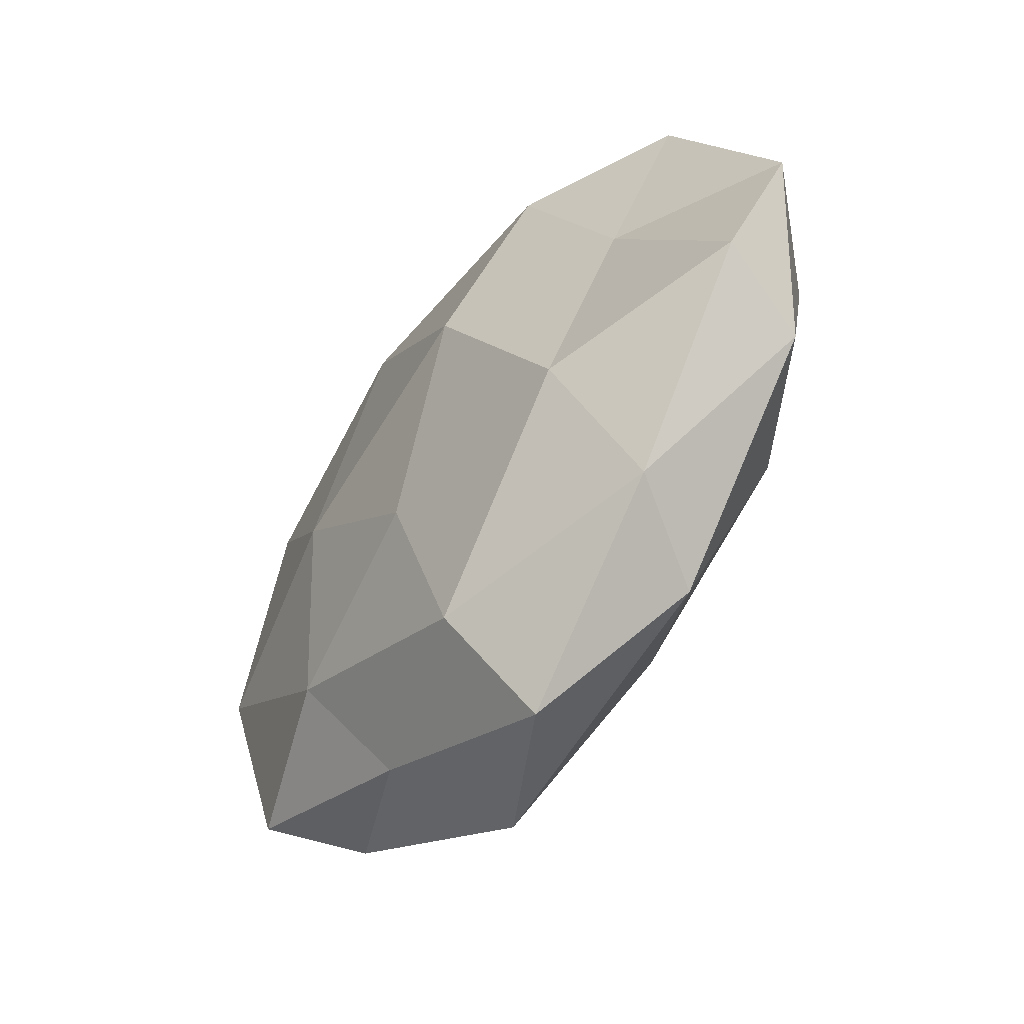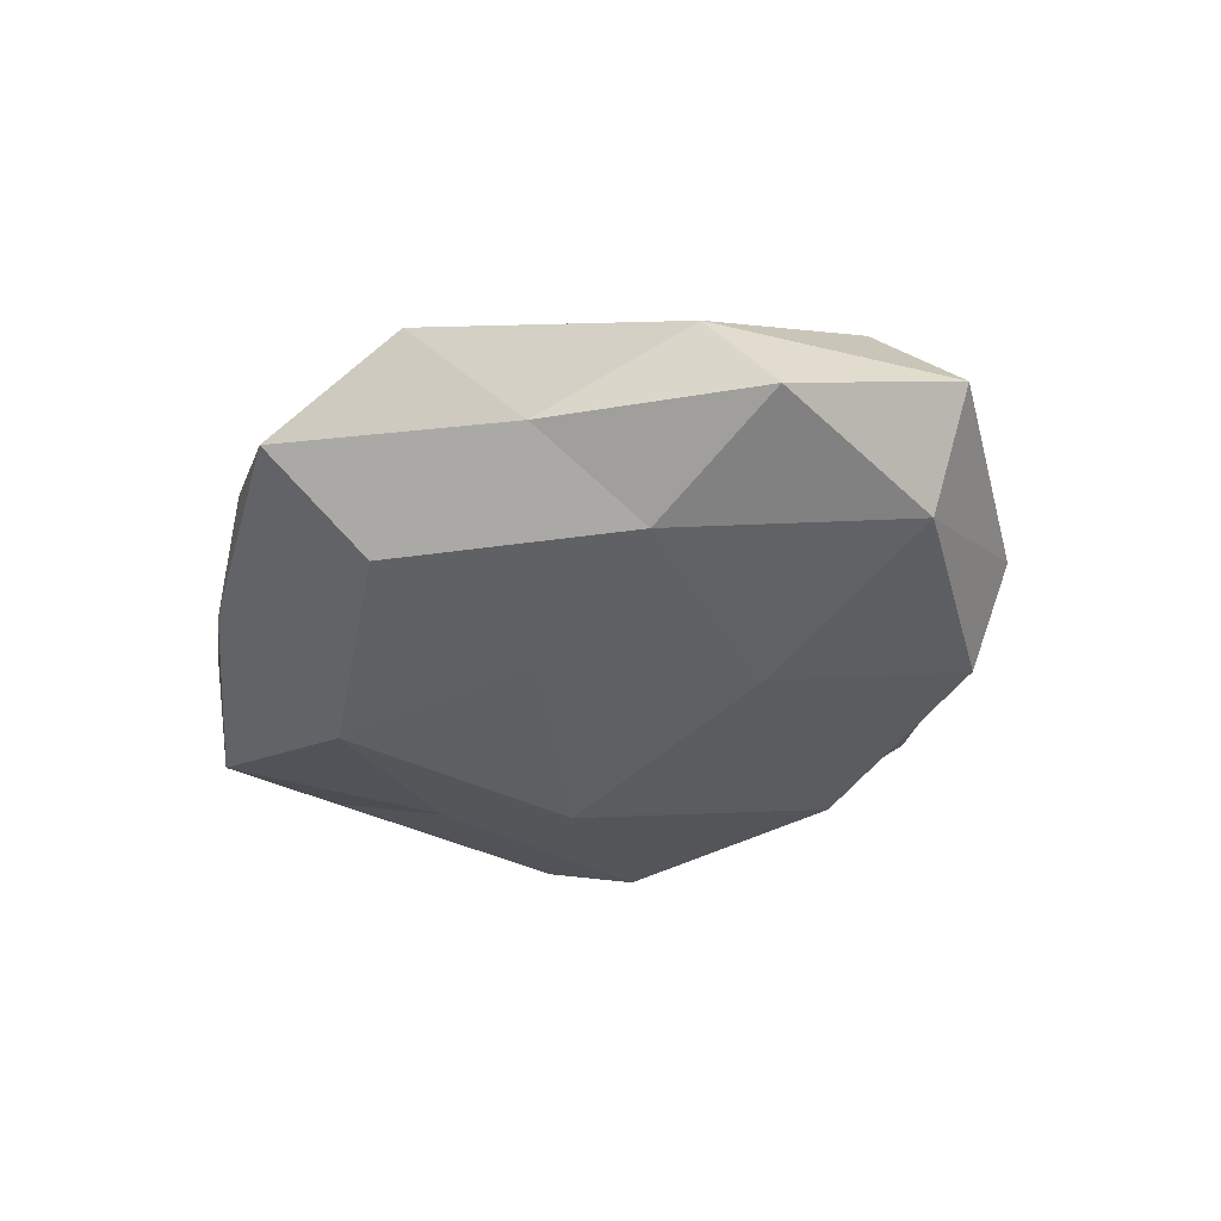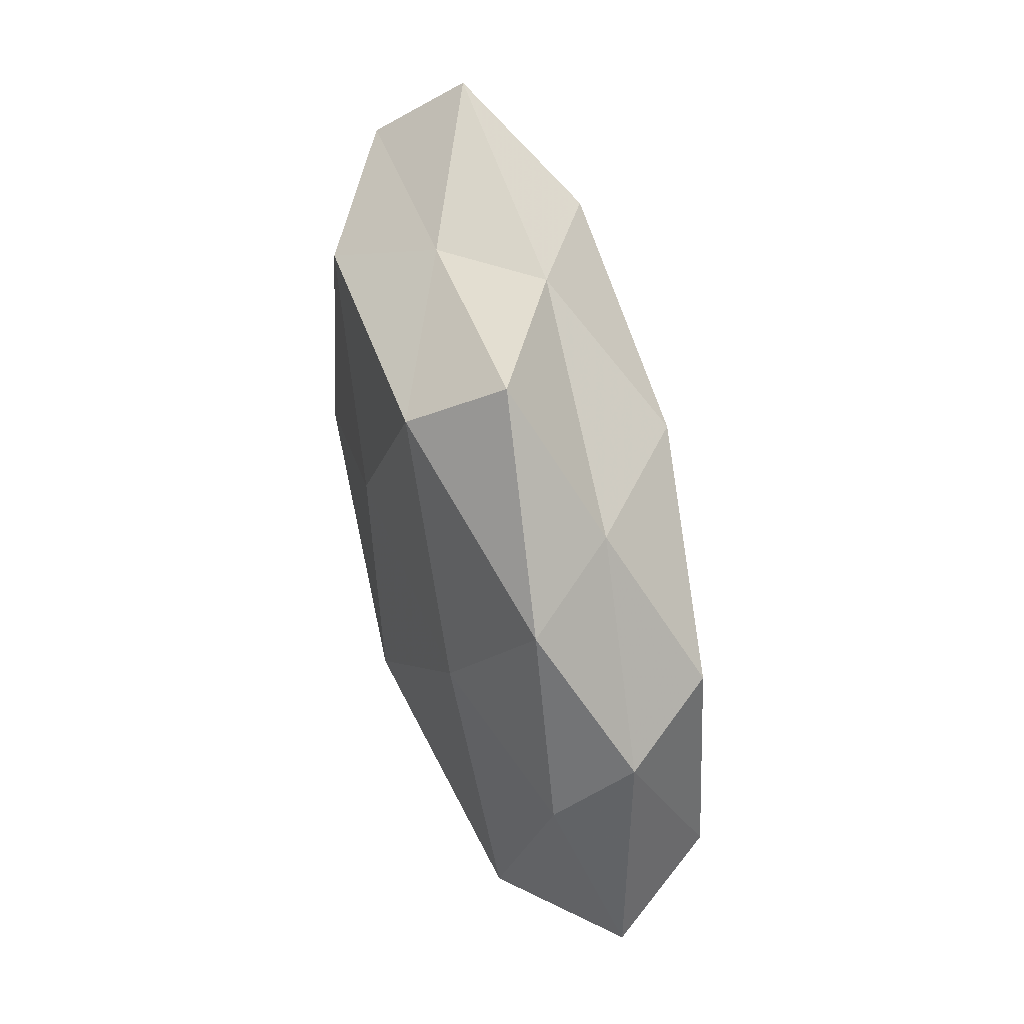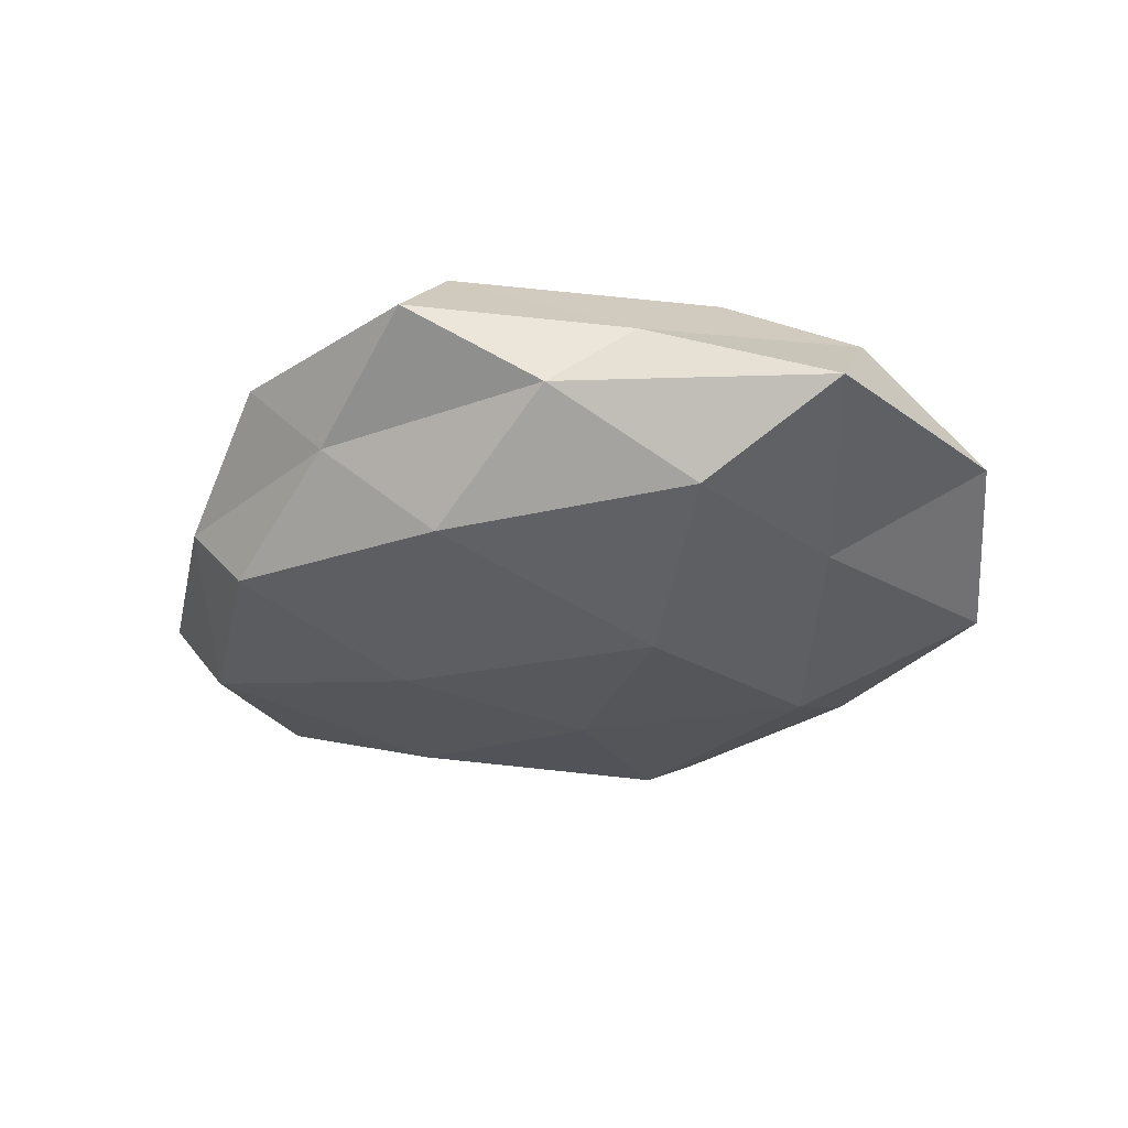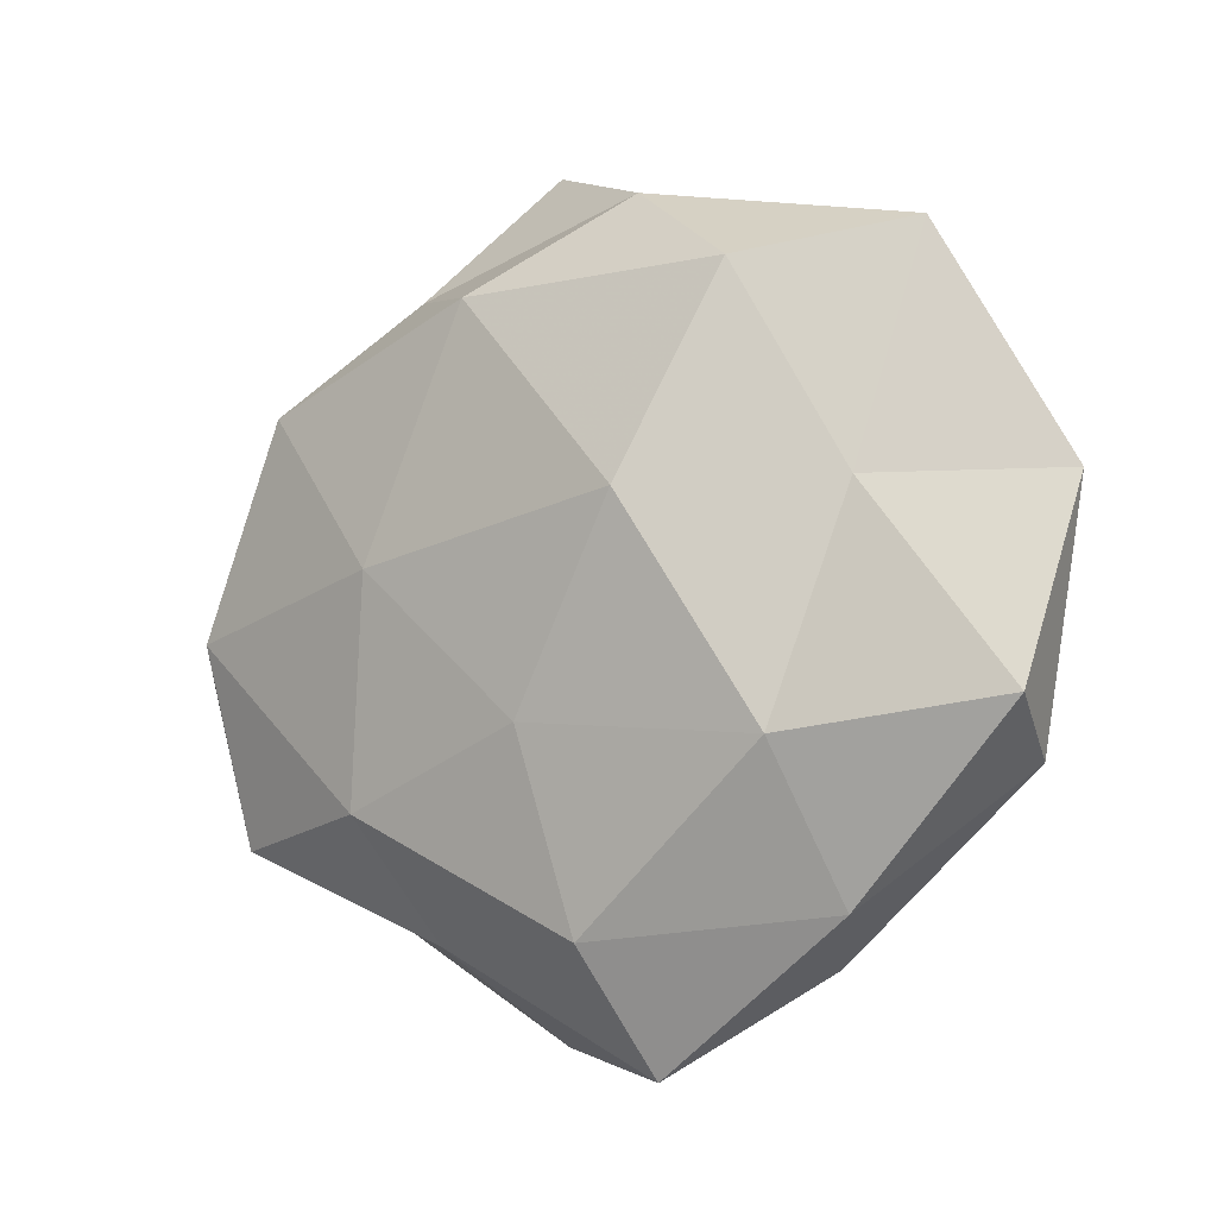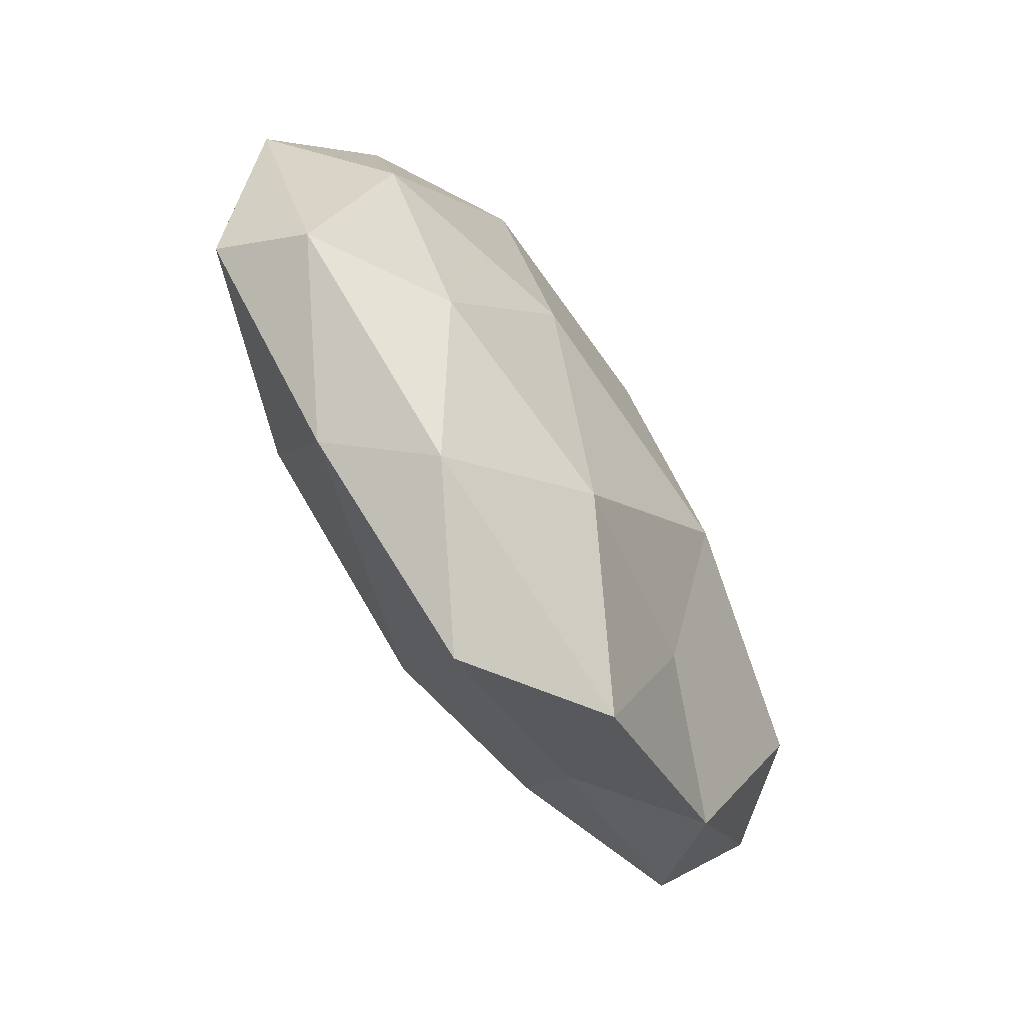
<metadata>
{"format":"obj","ext":"obj","renderer":"f3d","projection":"perspective","resolution":1024,"background":"white","views":[{"elev":-55.9,"azim":-126.7,"up":"+Y"},{"elev":-36.8,"azim":40.2,"up":"+Z"},{"elev":65.7,"azim":75.0,"up":"+Y"},{"elev":-35.6,"azim":-167.1,"up":"+Z"},{"elev":-10.0,"azim":-147.5,"up":"+Y"},{"elev":-66.1,"azim":-57.7,"up":"+Y"}]}
</metadata>
<code>
v 0.01988 -0.0233 0.01165
v 0.04898 -0.002614 -0.01137
v 0.05765 -0.006728 0.0009726
v -0.0328 -0.02032 0.01274
v -0.01709 0.03812 0.004278
v 0.02012 -0.03784 -0.004291
v 0.001716 -0.01564 -0.01743
v -0.01241 0.00729 -0.02086
v -0.006873 0.04338 -0.006369
v -0.04877 -0.02105 0.003349
v 0.03875 -0.03046 0.00456
v -0.0239 -0.04104 0.006279
v 0.0108 -0.04869 0.007344
v -0.02283 0.03147 -0.01517
v 0.04607 -0.008411 0.01358
v 0.02765 0.01802 0.01459
v -0.006834 -0.05269 -0.002724
v -0.02583 0.02734 0.01538
v -0.006023 -0.02851 0.01571
v 0.001007 0.01733 0.01837
v 0.03737 0.02231 -0.01337
v -0.02729 -0.01874 -0.01586
v -0.03118 -0.03618 -0.005783
v -0.05567 0.007703 -0.0009314
v -0.04098 0.03545 -0.005109
v -0.04433 0.003369 0.01097
v 0.005795 0.04163 0.01355
v 0.04611 -0.02626 -0.005984
v 0.009082 0.05038 0.002613
v -0.03504 0.007648 -0.01101
v -0.01934 -0.001662 0.01889
v 0.02577 -0.02368 -0.01374
v 0.02125 0.002456 -0.01808
v -0.04271 0.02674 0.005949
v 0.04636 0.01392 0.006968
v 0.03277 0.03576 0.00563
v 0.01492 -0.006297 0.02057
v 0.04539 0.01931 -0.002889
v -0.05183 -0.0155 -0.008181
v -0.002811 -0.03849 -0.01275
v 0.009293 0.03146 -0.01678
v 0.02287 0.03573 -0.005291
f 4 10 12
f 1 13 11
f 13 6 11
f 11 15 1
f 3 15 11
f 13 17 6
f 12 17 13
f 4 12 19
f 19 13 1
f 12 13 19
f 8 7 22
f 10 23 12
f 12 23 17
f 9 25 5
f 9 14 25
f 4 26 10
f 26 24 10
f 18 27 5
f 16 27 20
f 18 20 27
f 2 3 28
f 28 3 11
f 11 6 28
f 29 9 5
f 5 27 29
f 14 8 30
f 8 22 30
f 30 25 14
f 24 25 30
f 4 19 31
f 31 20 18
f 4 31 26
f 31 18 26
f 2 28 32
f 32 28 6
f 33 7 8
f 21 2 33
f 2 32 33
f 33 32 7
f 34 18 5
f 5 25 34
f 24 34 25
f 26 18 34
f 26 34 24
f 3 35 15
f 16 15 35
f 36 27 16
f 36 29 27
f 35 36 16
f 37 1 15
f 37 15 16
f 19 1 37
f 20 37 16
f 19 37 31
f 31 37 20
f 38 3 2
f 21 38 2
f 38 35 3
f 38 36 35
f 10 39 23
f 23 39 22
f 10 24 39
f 30 22 39
f 39 24 30
f 40 6 17
f 40 22 7
f 17 23 40
f 23 22 40
f 32 6 40
f 7 32 40
f 41 8 14
f 41 14 9
f 33 8 41
f 21 33 41
f 42 9 29
f 42 29 36
f 21 42 38
f 42 36 38
f 41 9 42
f 21 41 42

</code>
